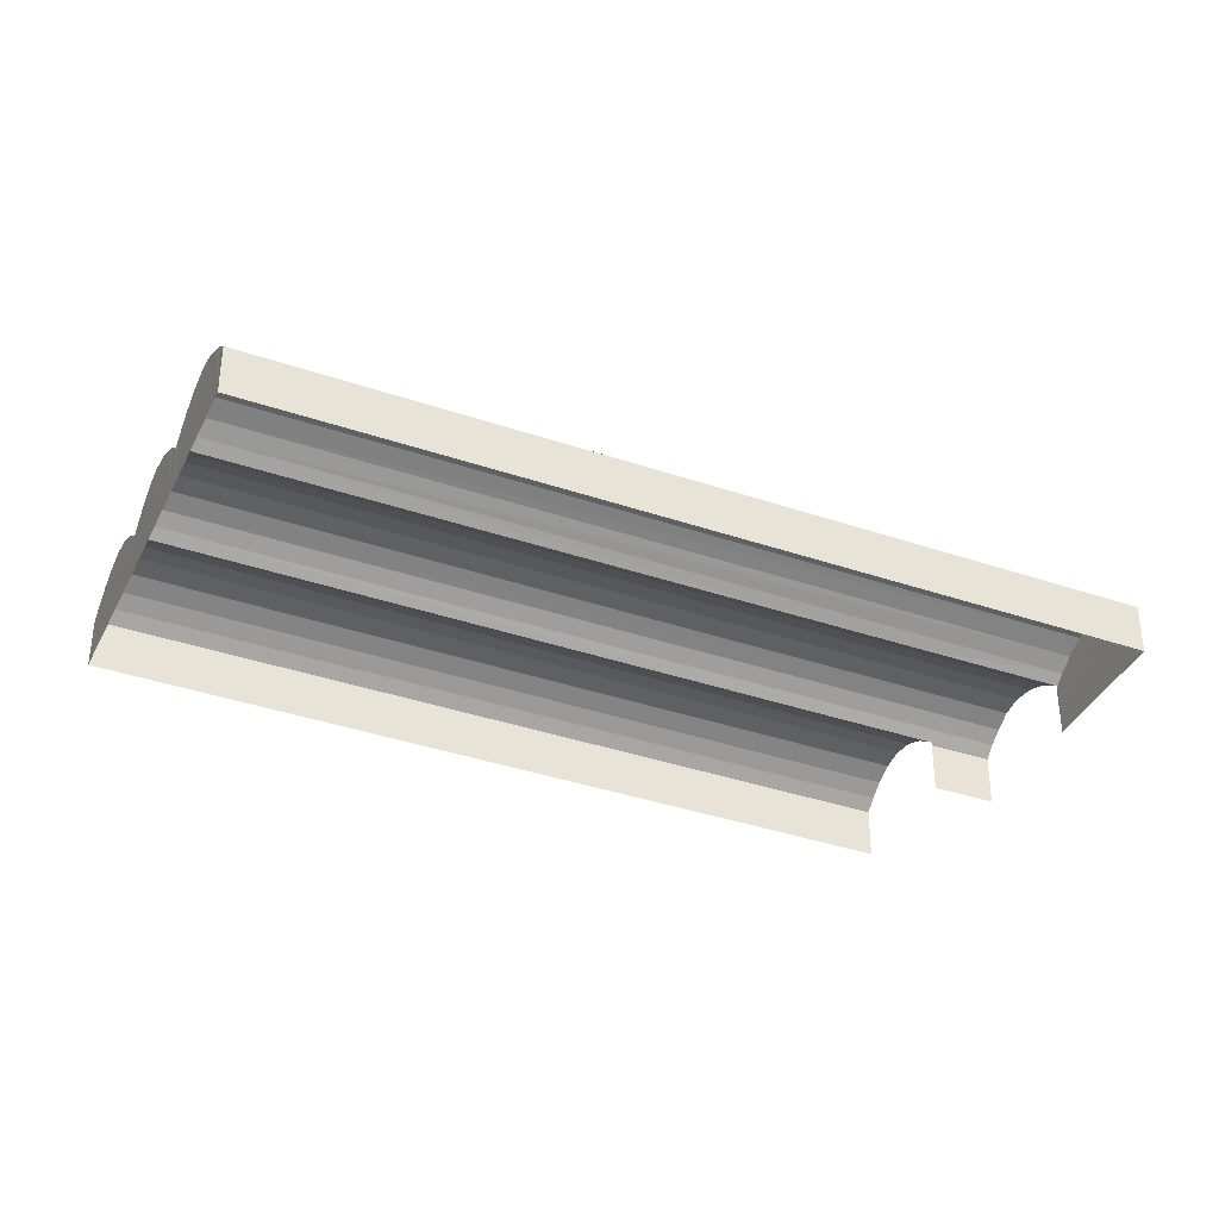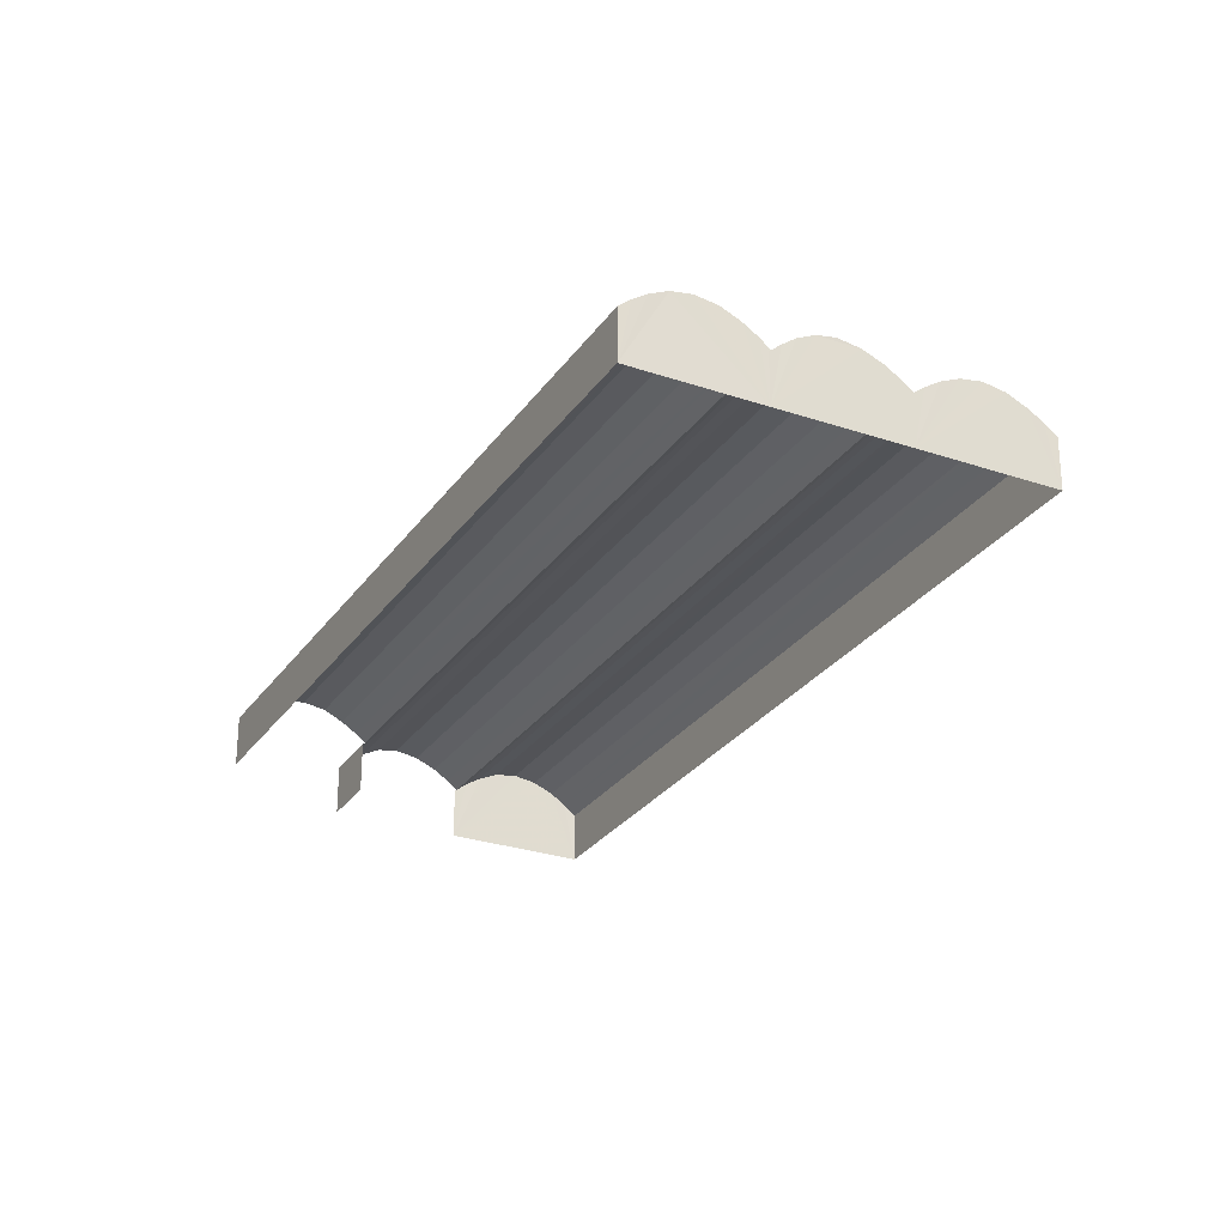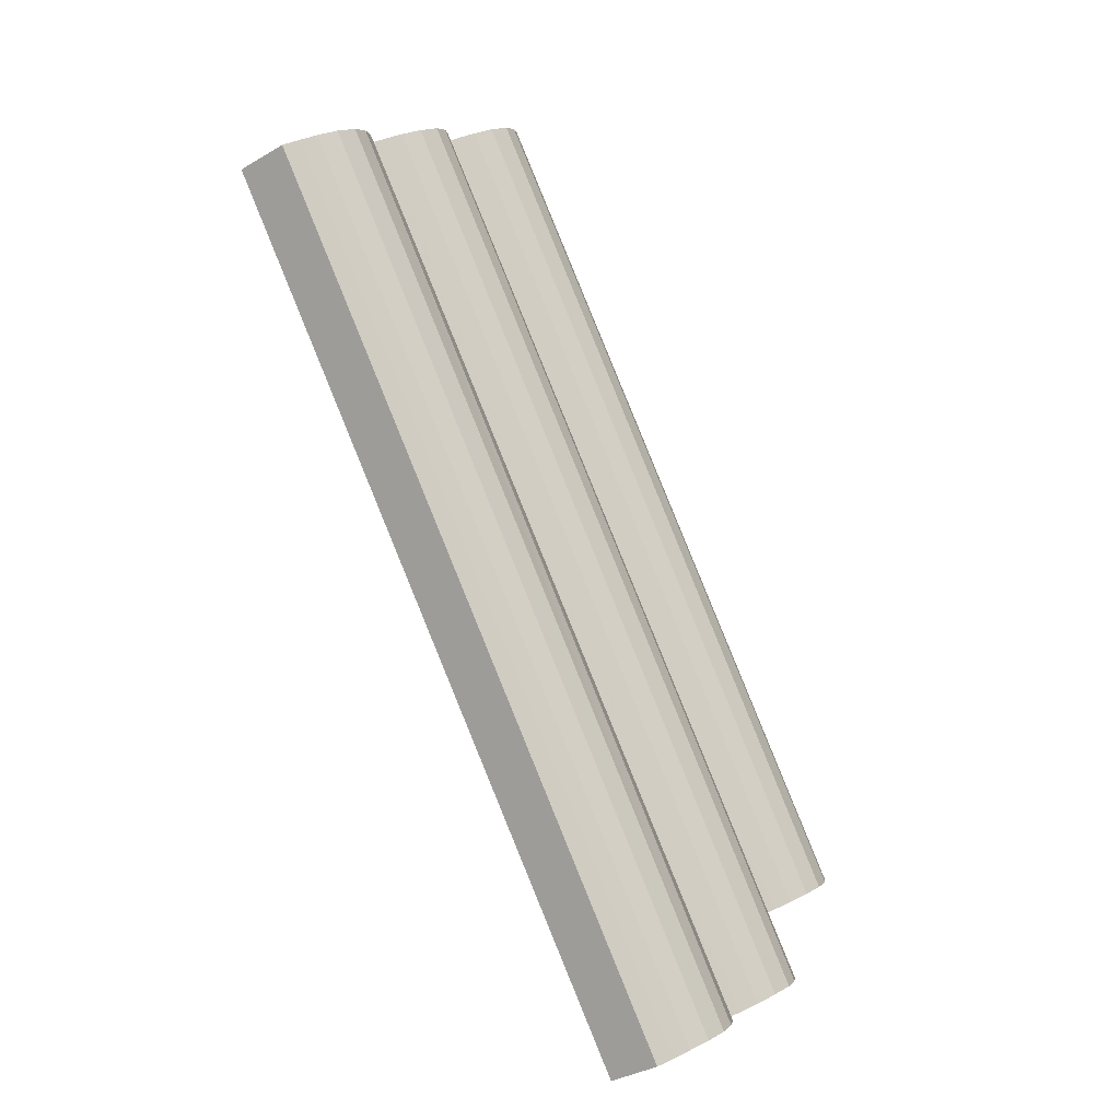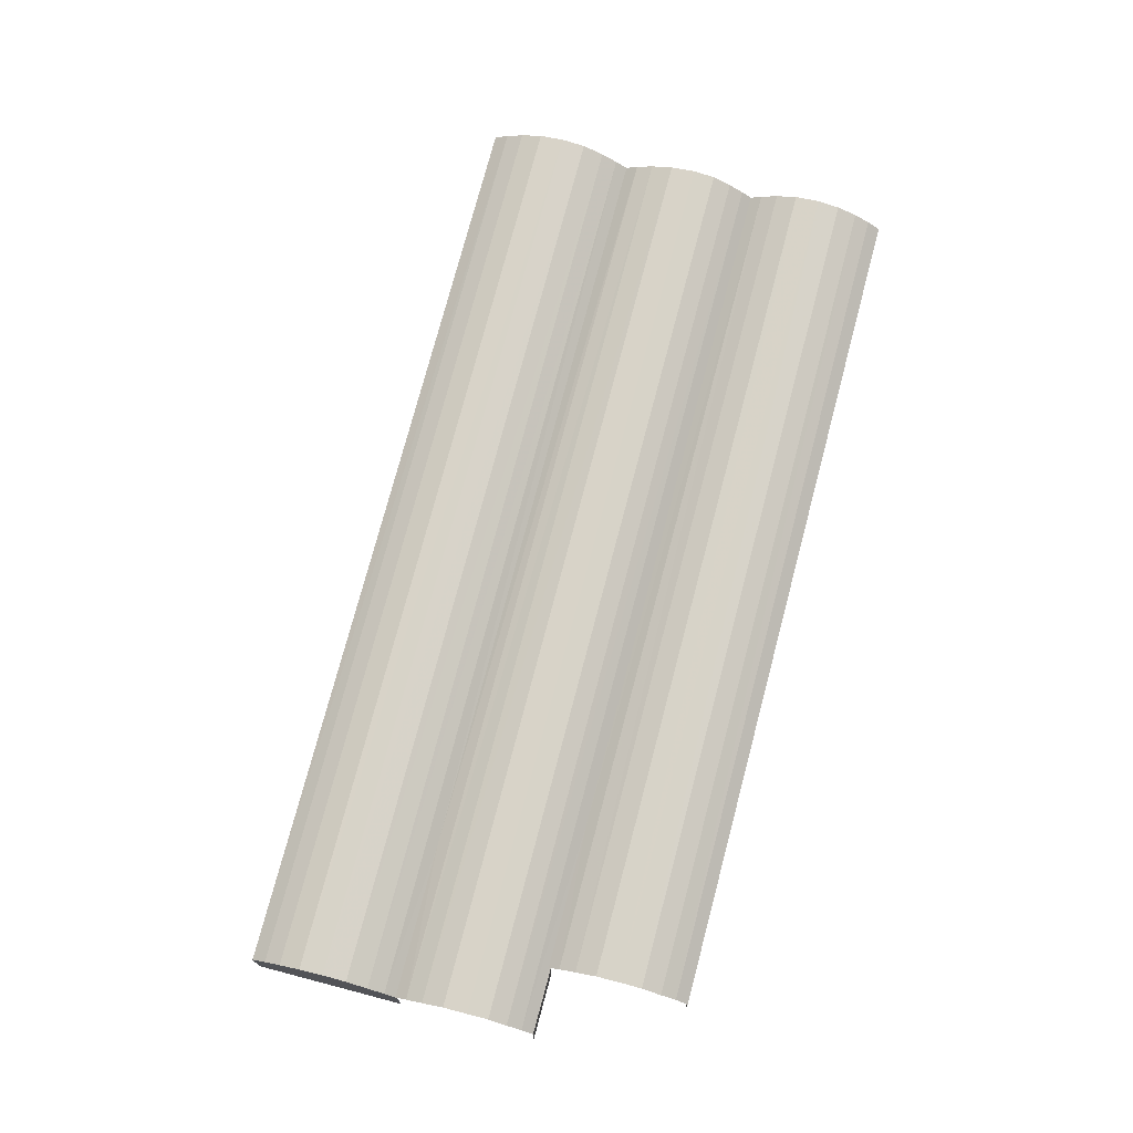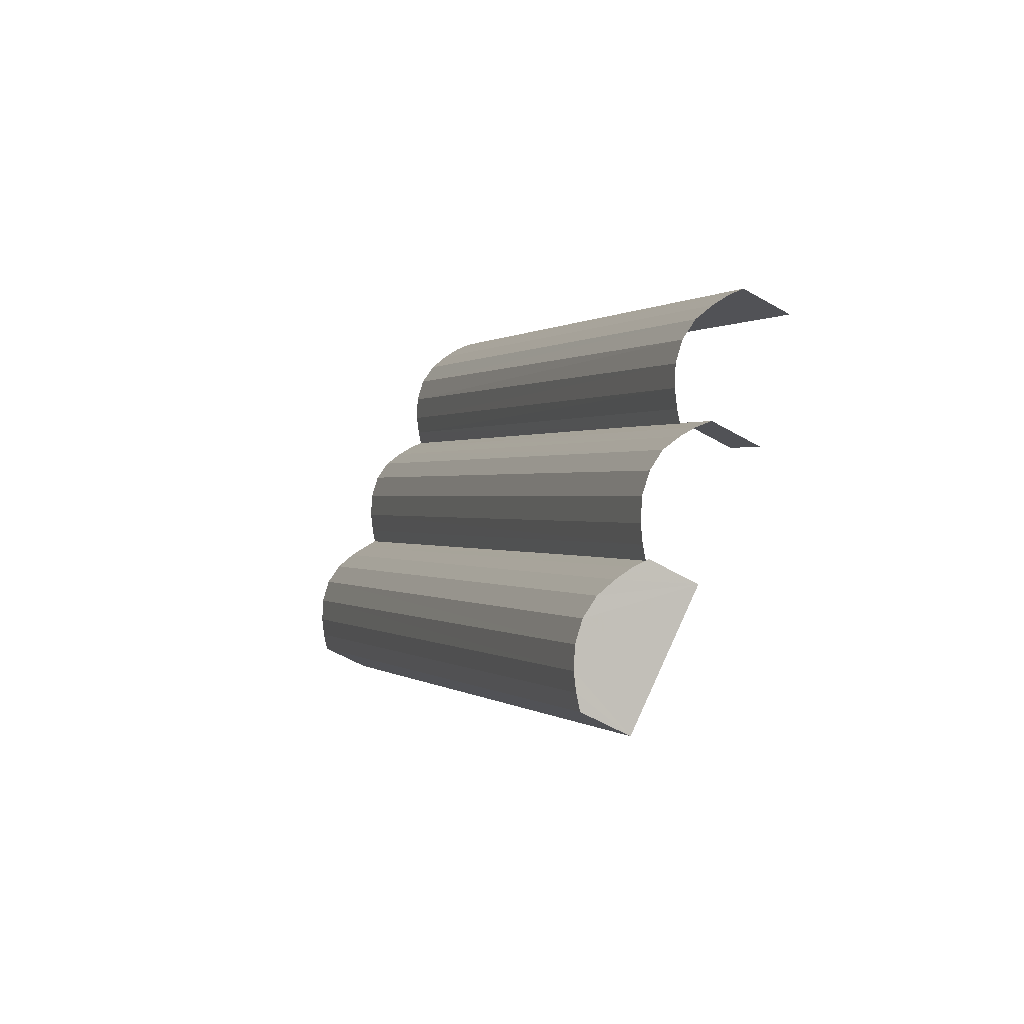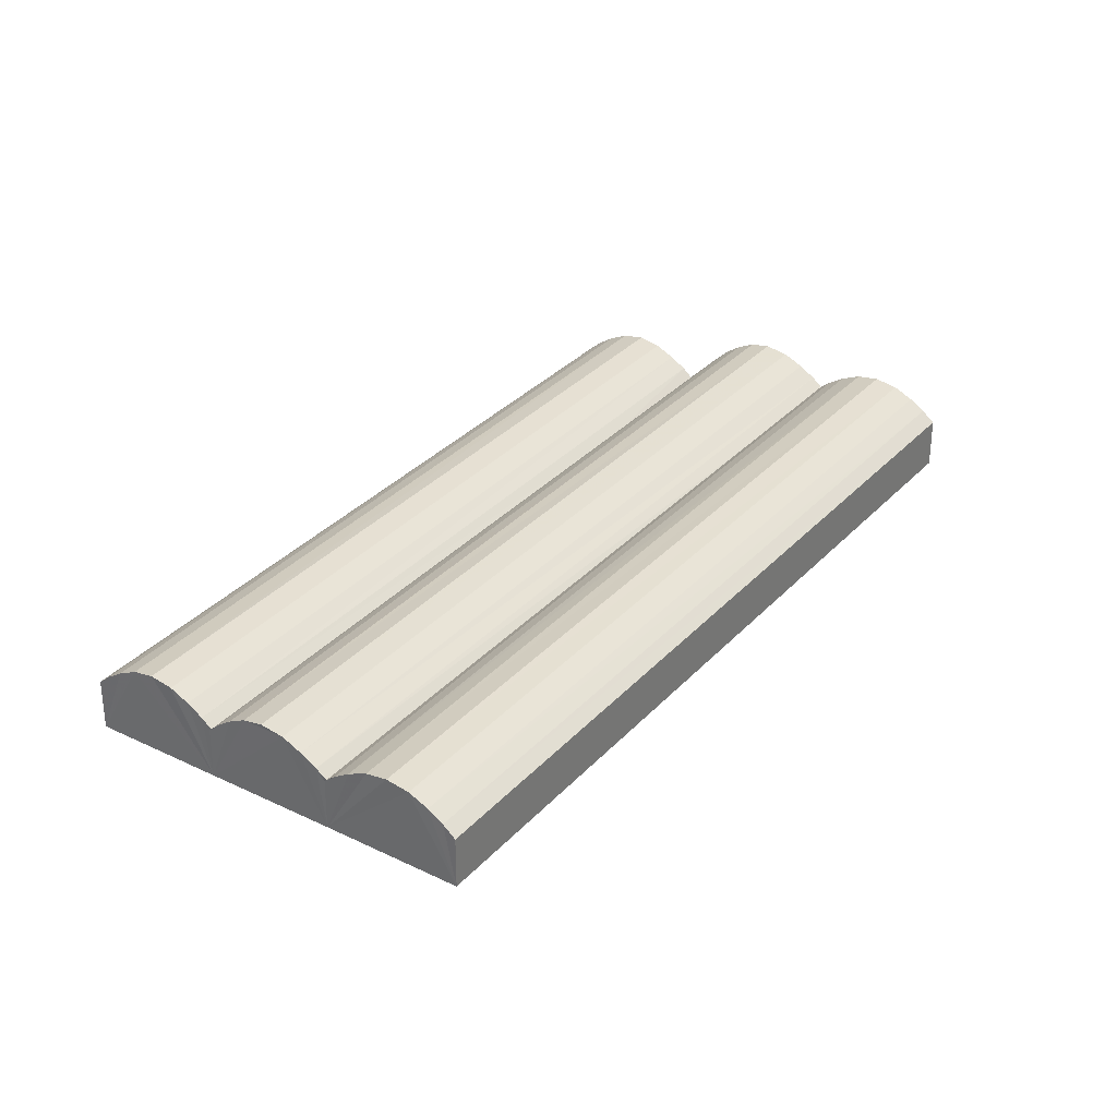
<metadata>
{"format":"obj","ext":"obj","renderer":"f3d","projection":"perspective","resolution":1024,"background":"white","views":[{"elev":-37.4,"azim":-76.2,"up":"+Z"},{"elev":-27.8,"azim":-170.1,"up":"+Z"},{"elev":-34.5,"azim":-51.5,"up":"+Y"},{"elev":74.1,"azim":52.1,"up":"+Z"},{"elev":-56.5,"azim":58.5,"up":"+Y"},{"elev":32.2,"azim":-108.1,"up":"+Z"}]}
</metadata>
<code>
v -2.244e+05 -1.284e+05 13.49
v -2.243e+05 -1.284e+05 13.49
v -2.244e+05 -1.284e+05 13.49
v -2.243e+05 -1.284e+05 13.49
v -2.244e+05 -1.284e+05 13.49
v -2.243e+05 -1.284e+05 13.49
v -2.243e+05 -1.284e+05 13.49
v -2.244e+05 -1.284e+05 13.49
v -2.244e+05 -1.284e+05 13.49
v -2.243e+05 -1.284e+05 15.96
v -2.244e+05 -1.284e+05 15.96
v -2.244e+05 -1.284e+05 15.62
v -2.243e+05 -1.284e+05 15.62
v -2.244e+05 -1.284e+05 15.62
v -2.243e+05 -1.284e+05 16.71
v -2.244e+05 -1.284e+05 16.71
v -2.244e+05 -1.284e+05 16.86
v -2.243e+05 -1.284e+05 16.86
v -2.244e+05 -1.284e+05 15.96
v -2.244e+05 -1.284e+05 15.55
v -2.244e+05 -1.284e+05 15.55
v -2.244e+05 -1.284e+05 15.96
v -2.243e+05 -1.284e+05 15.62
v -2.243e+05 -1.284e+05 15.96
v -2.244e+05 -1.284e+05 15.62
v -2.244e+05 -1.284e+05 15.96
v -2.244e+05 -1.284e+05 15.62
v -2.243e+05 -1.284e+05 16.85
v -2.244e+05 -1.284e+05 16.71
v -2.244e+05 -1.284e+05 16.85
v -2.243e+05 -1.284e+05 16.71
v -2.244e+05 -1.284e+05 16.35
v -2.244e+05 -1.284e+05 16.35
v -2.243e+05 -1.284e+05 16.36
v -2.244e+05 -1.284e+05 16.36
v -2.244e+05 -1.284e+05 16.35
v -2.243e+05 -1.284e+05 16.35
v -2.244e+05 -1.284e+05 16.35
v -2.243e+05 -1.284e+05 16.35
v -2.243e+05 -1.284e+05 15.96
v -2.244e+05 -1.284e+05 15.96
v -2.243e+05 -1.284e+05 15.55
v -2.243e+05 -1.284e+05 15.96
v -2.244e+05 -1.284e+05 15.96
v -2.244e+05 -1.284e+05 15.55
v -2.244e+05 -1.284e+05 16.71
v -2.243e+05 -1.284e+05 16.71
v -2.244e+05 -1.284e+05 16.35
v -2.244e+05 -1.284e+05 16.35
v -2.244e+05 -1.284e+05 16.71
v -2.243e+05 -1.284e+05 16.71
v -2.244e+05 -1.284e+05 16.85
v -2.244e+05 -1.284e+05 16.71
v -2.244e+05 -1.284e+05 16.85
v -2.244e+05 -1.284e+05 16.71
v -2.244e+05 -1.284e+05 16.71
v -2.244e+05 -1.284e+05 16.71
v -2.244e+05 -1.284e+05 15.96
v -2.243e+05 -1.284e+05 15.96
v -2.244e+05 -1.284e+05 16.36
v -2.243e+05 -1.284e+05 16.36
v -2.243e+05 -1.284e+05 15.55
v -2.243e+05 -1.284e+05 15.55
v -2.244e+05 -1.284e+05 15.55
v -2.243e+05 -1.284e+05 15.55
v -2.244e+05 -1.284e+05 15.55
f 1 2 3
f 3 2 4
f 5 2 1
f 4 2 6
f 7 8 9
f 5 8 2
f 2 8 7
f 23 42 24
f 24 42 4
f 4 6 51
f 24 4 37
f 6 62 59
f 37 4 51
f 28 51 31
f 39 6 59
f 31 6 39
f 51 6 31
f 13 63 10
f 10 63 2
f 2 7 15
f 10 2 61
f 7 65 40
f 61 2 47
f 18 47 2
f 34 7 40
f 18 2 15
f 15 7 34
f 10 11 12
f 10 12 13
f 11 14 12
f 15 16 17
f 18 15 17
f 19 20 21
f 22 19 21
f 23 24 25
f 25 26 27
f 25 24 26
f 28 29 30
f 28 31 29
f 32 19 22
f 33 32 22
f 34 35 16
f 15 34 16
f 36 26 24
f 37 36 24
f 31 38 29
f 31 39 38
f 40 41 35
f 34 40 35
f 42 23 43
f 43 25 44
f 27 45 44
f 25 27 44
f 23 25 43
f 18 46 47
f 18 17 46
f 48 44 49
f 48 43 44
f 50 36 37
f 51 50 37
f 51 28 30
f 50 51 30
f 52 53 54
f 52 55 53
f 56 52 54
f 57 56 54
f 57 32 33
f 56 57 33
f 39 58 38
f 39 59 58
f 60 47 46
f 60 61 47
f 62 63 13
f 62 13 59
f 59 12 58
f 14 64 58
f 12 14 58
f 13 12 59
f 65 66 41
f 40 65 41
f 55 49 53
f 55 48 49
f 11 61 60
f 11 10 61
f 9 41 66
f 8 16 9
f 9 35 41
f 9 16 35
f 11 64 14
f 8 64 11
f 8 17 16
f 8 11 60
f 8 46 17
f 8 60 46
f 21 1 3
f 21 20 1
f 8 58 64
f 5 50 8
f 8 38 58
f 8 29 38
f 26 45 27
f 5 45 26
f 29 50 30
f 5 26 36
f 5 36 50
f 8 50 29
f 2 62 6
f 2 63 62
f 21 3 22
f 3 4 56
f 22 3 33
f 4 42 43
f 33 3 56
f 56 4 52
f 48 4 43
f 52 4 55
f 55 4 48
f 65 7 9
f 66 65 9
f 45 5 44
f 5 1 57
f 44 5 49
f 1 20 19
f 49 5 53
f 53 5 54
f 32 1 19
f 54 5 57
f 57 1 32

</code>
